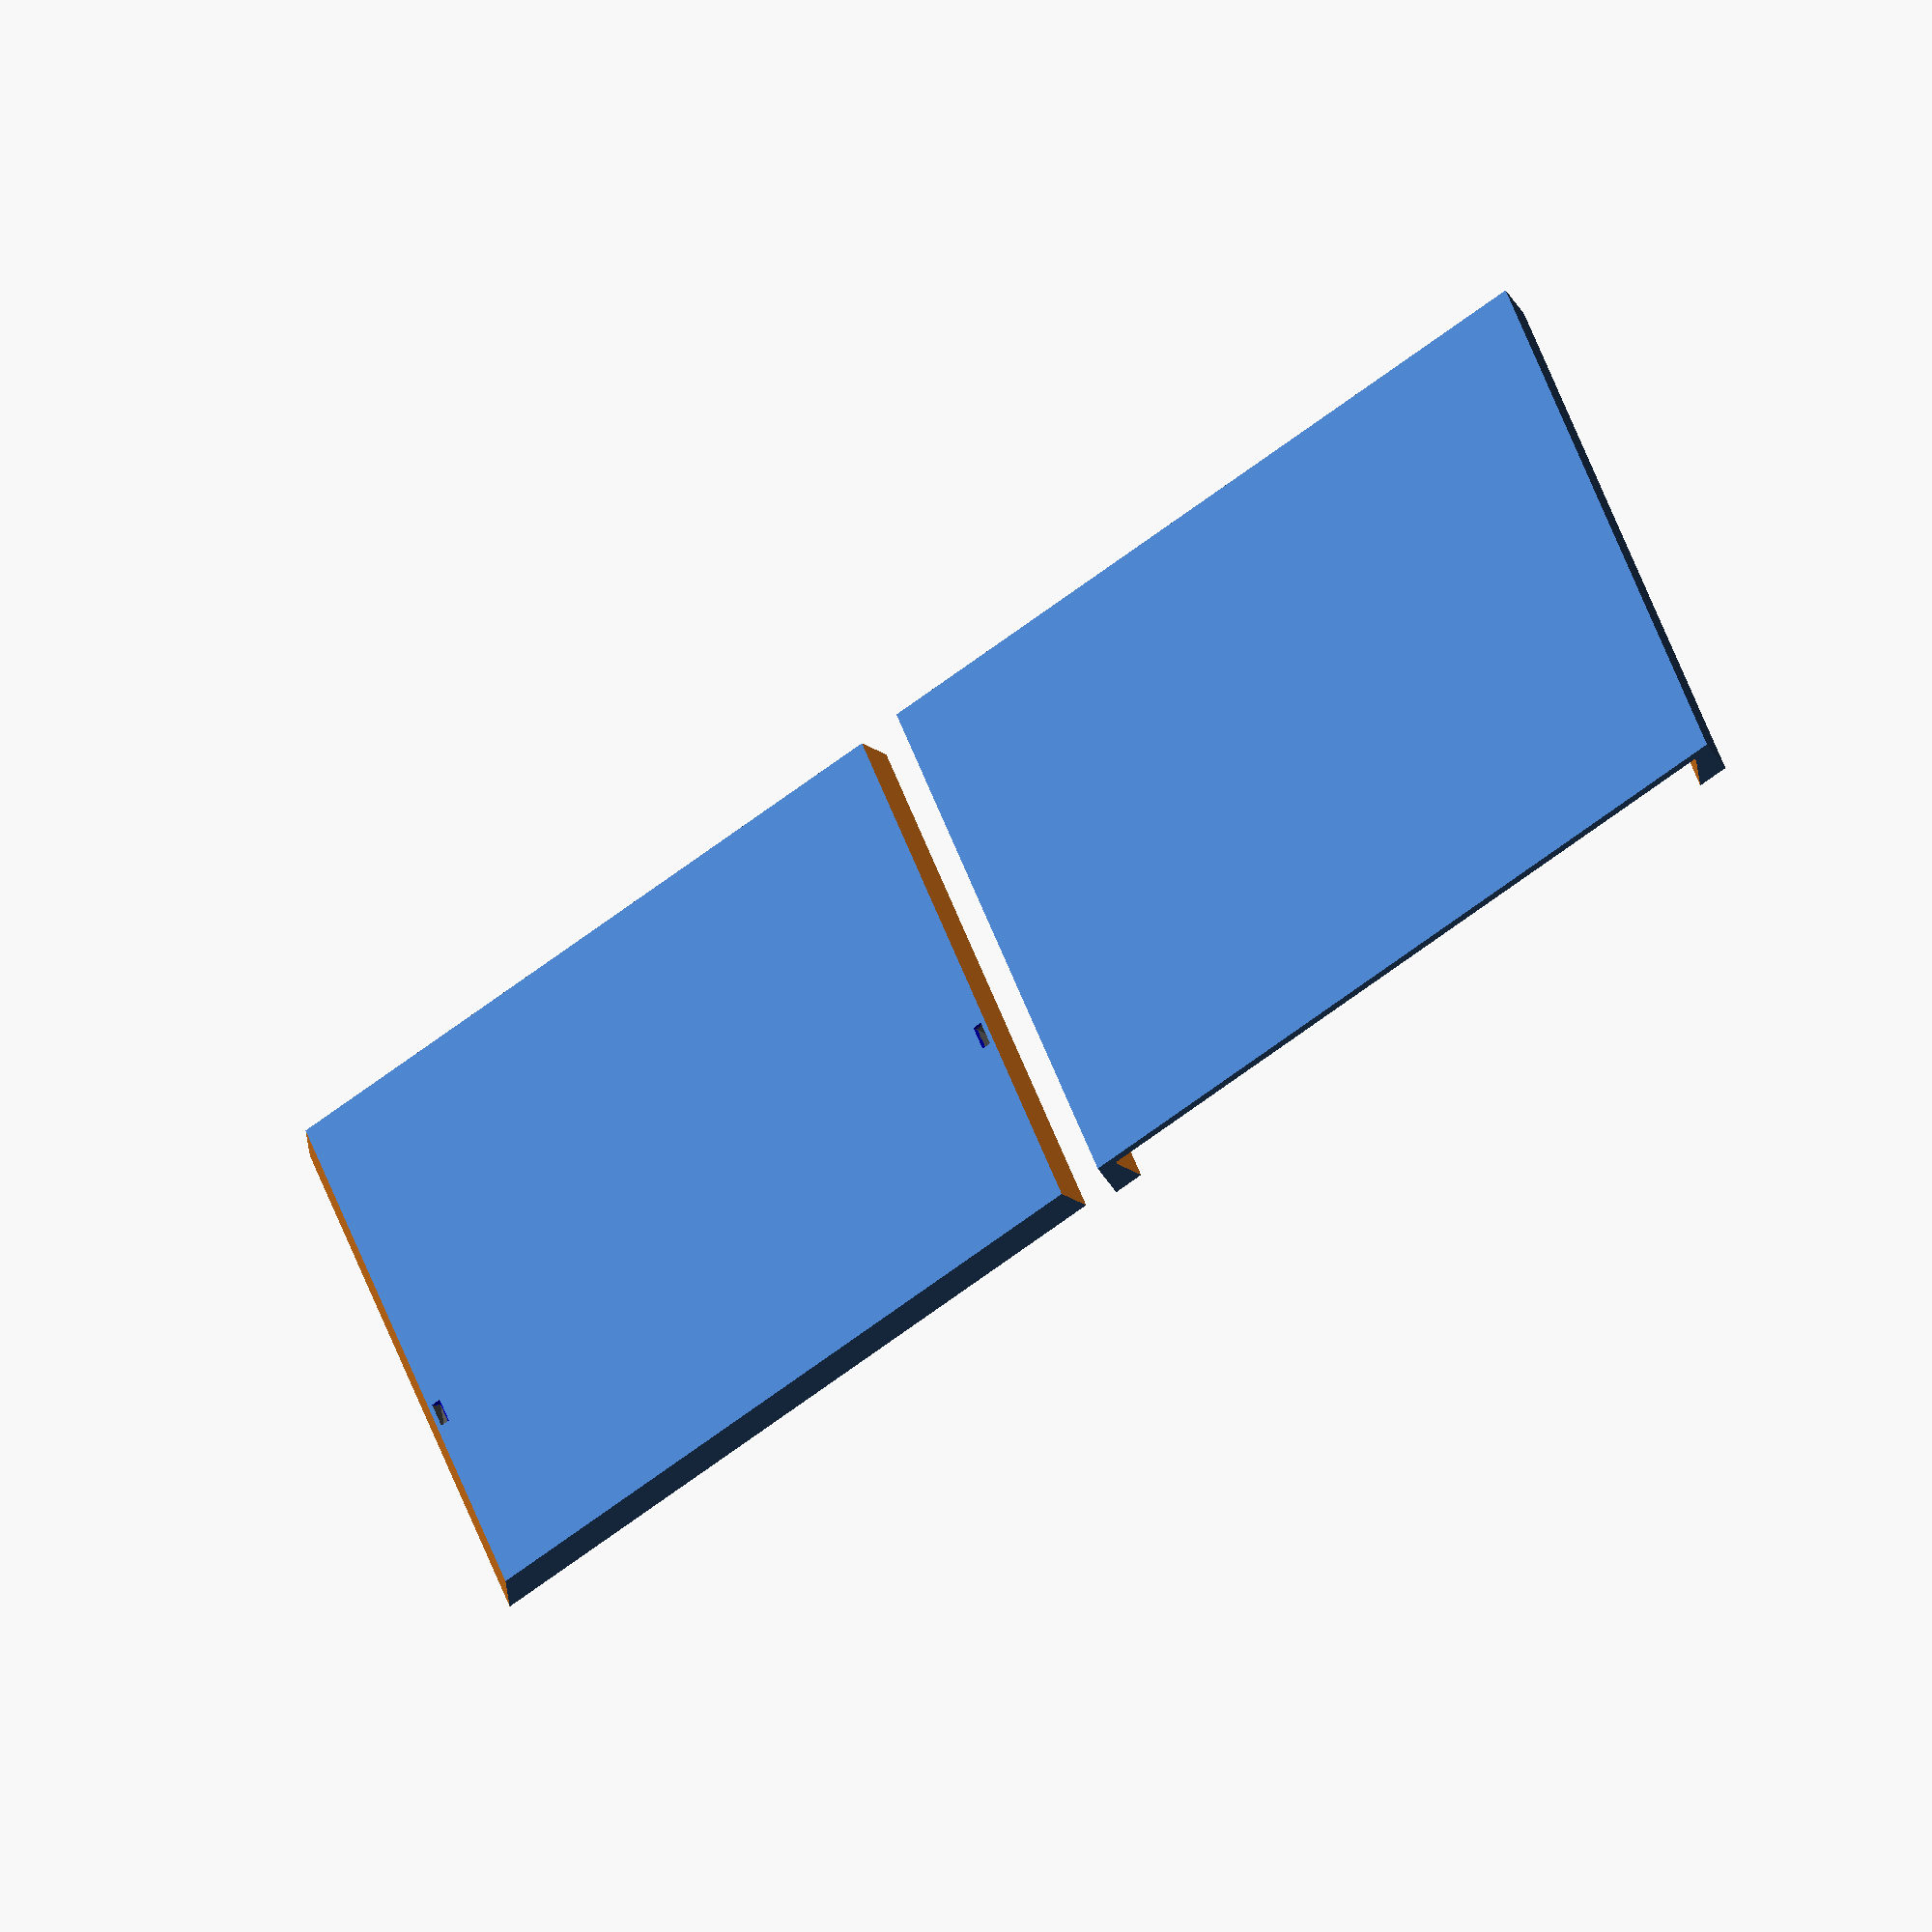
<openscad>
epsilon=0.05;

clearance=0.3;
plate_height=125.5;
plate_width=84;
plate_width_inner=77.2;
plate_thick=2;
plate_edge_thick=1;

wall_thick=0.8;
space_under_plate=1;

case_thick=wall_thick + space_under_plate + plate_thick;
case_extra_width=20;
case_width = plate_width + case_extra_width;

cover_extra=clearance + 3;
cover_extra_thick=clearance + wall_thick;

finger_thick=20;

module magnet() {
    color("gray") cube([0.9 + clearance, 6.4 + clearance, 3.3 + clearance],center=true);
    color("blue") translate([0,0,(3+2)/2]) cube([0.9 + clearance, 6.4 + clearance, 2],center=true);
}

module plate() {
    color("silver") {
	translate([0,0,plate_thick/2]) cube([plate_width_inner, plate_height, plate_thick], center=true);
	translate([0,0,plate_edge_thick/2]) cube([plate_width, plate_height, plate_edge_thick], center=true);
    }
}

module base_block() {
    difference() {
	translate([0,0,case_thick/2]) cube([plate_width + case_extra_width, plate_height + case_extra_width, case_thick], center=true);
	
	translate([(plate_width + case_extra_width + 5)/2, 0, 0]) rotate([0,25,0])  cube([10, plate_height+ case_extra_width+ 5, 20], center=true);
	
	translate([-(plate_width + case_extra_width + 5)/2, 0, 0]) rotate([0,-25,0])  cube([10, plate_height+ case_extra_width+ 5, 20], center=true);

    }
}

module block_with_magnets() {
    difference() {
	base_block();
	translate([(plate_width + case_extra_width -7)/2, 20, case_thick-2]) rotate([0,25,0]) rotate([0,180,0])  magnet();
	translate([-(plate_width + case_extra_width -7)/2, 20, case_thick-2]) rotate([0,-25,0]) rotate([0,180,0]) magnet();
    }
}

module base_case() {
    difference() {
	block_with_magnets();
	translate([0,0,case_thick - (plate_thick + space_under_plate)/2 + epsilon]) cube([plate_width_inner, plate_height, plate_thick + space_under_plate], center=true);
    }
}

module case_rim(extra=epsilon) {
    difference() {
	base_block();
	cube([plate_width-extra, plate_height, 20], center=true);
    }
}


module case() {
    difference() {
	base_case();
	translate([0,0,case_thick+epsilon]) rotate([0,180,0]) plate();
	union() {
	    translate([0,0,epsilon]) intersection () {
		case_rim();
		translate([plate_width/2,0,case_thick + 6.8]) sphere(r=finger_thick/2, $fn=120);
	    }
	    translate([0,0,epsilon]) intersection () {
		case_rim();
		translate([-plate_width/2,0,case_thick + 6.8]) sphere(r=finger_thick/2, $fn=120);
	    }
	}
    }
}

module cover() {
    difference() {
	translate([0,-cover_extra_thick/2-epsilon,(case_thick + cover_extra_thick)/2]) cube([plate_width + case_extra_width + cover_extra, plate_height + case_extra_width + cover_extra_thick, case_thick + cover_extra_thick], center=true);
	
	minkowski() {
	    base_block();
	    sphere(r=clearance);
	}
	
	translate([(plate_width + case_extra_width -1)/2, 20, case_thick-2]) rotate([0,25,0])  rotate([0,180,0]) magnet();
	translate([-(plate_width + case_extra_width -1)/2, 20, case_thick-2]) rotate([0,-25,0]) rotate([0,180,0]) magnet();
    }
}

module print() {
    case();
    translate([case_width + 5, 0, case_thick + cover_extra_thick ]) rotate([0,180,0]) cover();
}

//magnet();
//print();
//cover();
//magnet();

module xray() {
    difference() {
	union() {
	    color("red") cover();
	    color("gray") case();
	}
	
	translate([0,20,-20]) cube([100,100,100]);
    }
}

print();
//xray();


</openscad>
<views>
elev=55.5 azim=193.6 roll=212.9 proj=o view=solid
</views>
